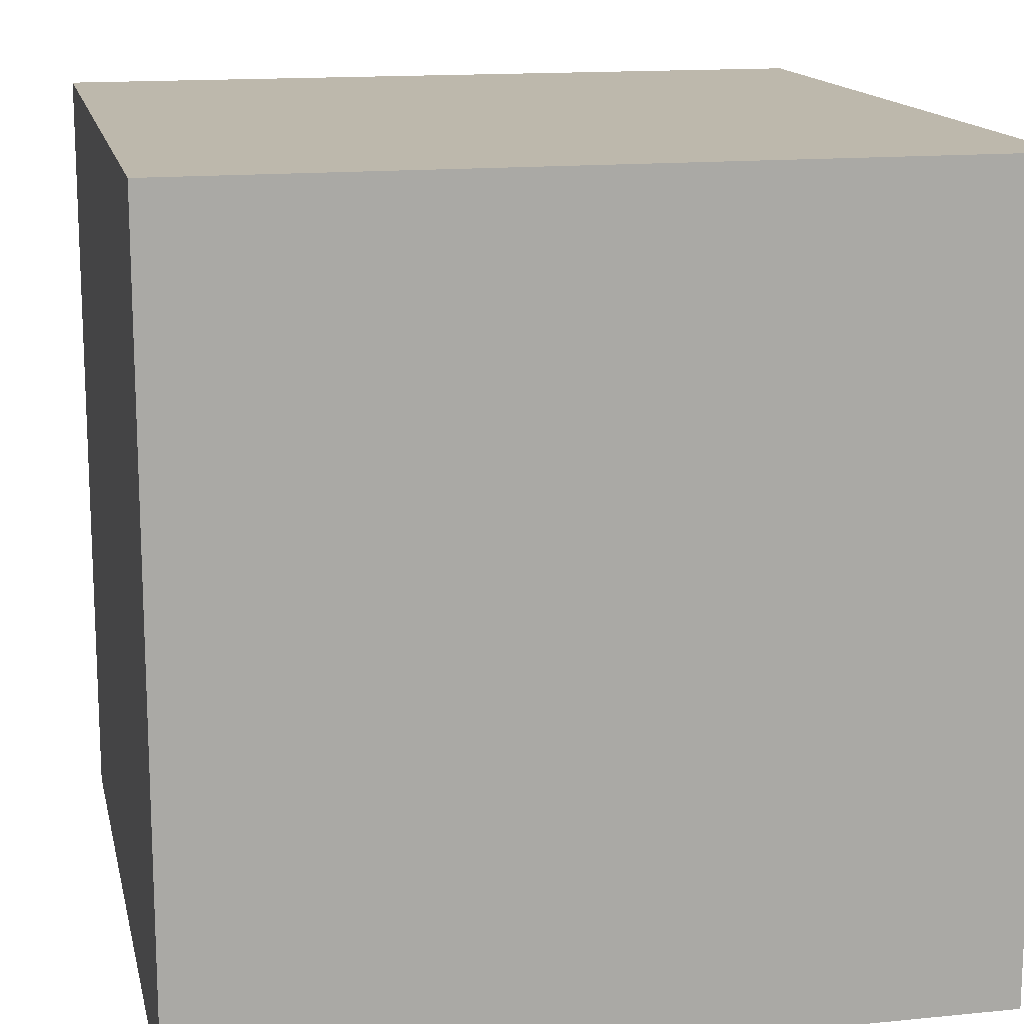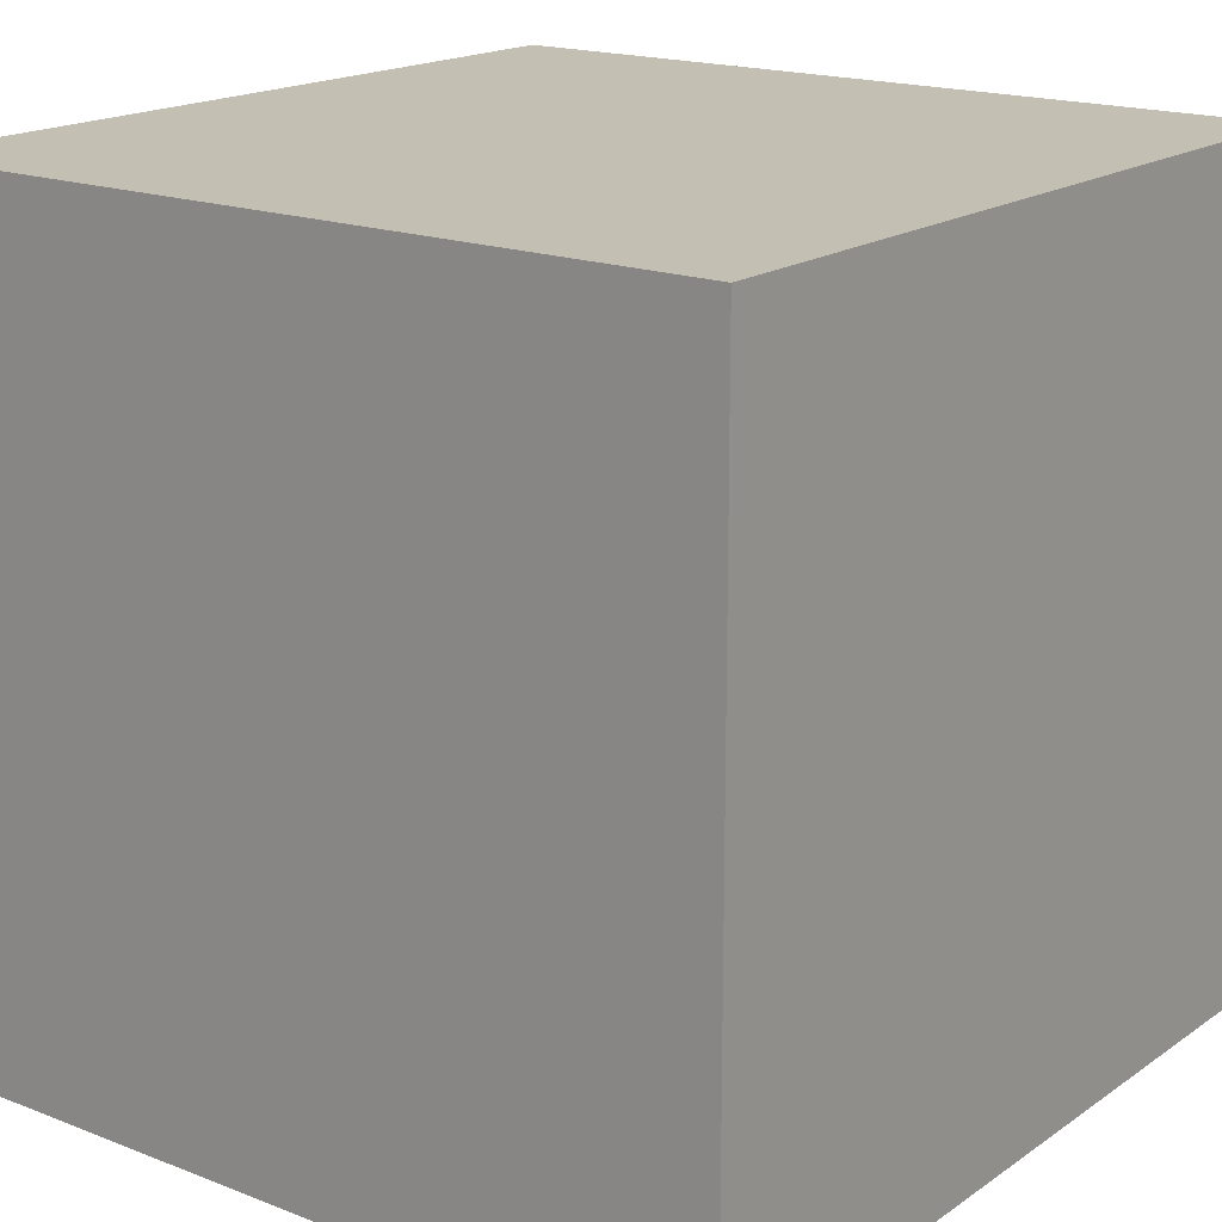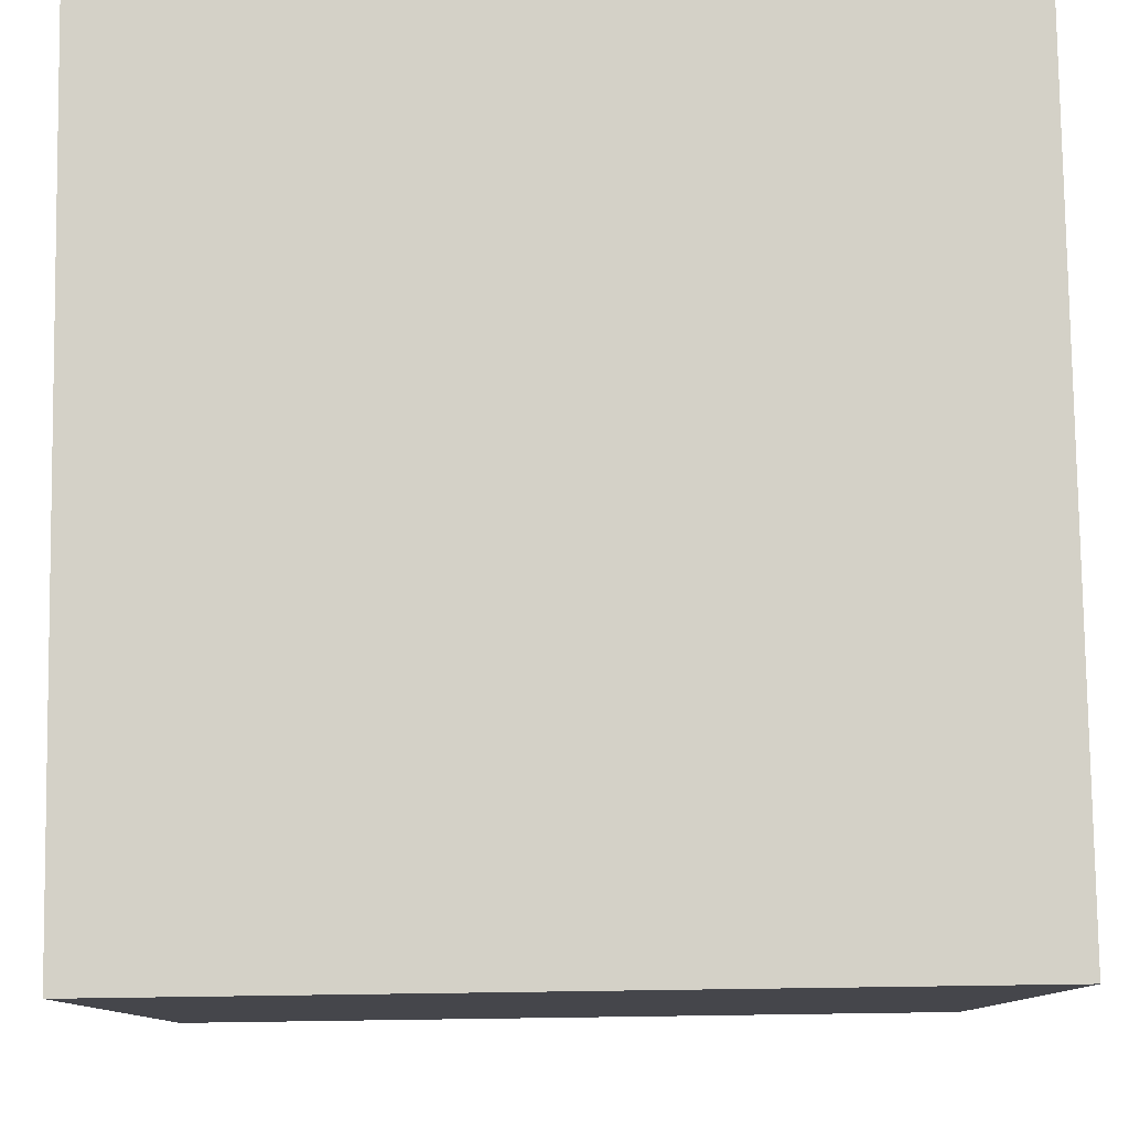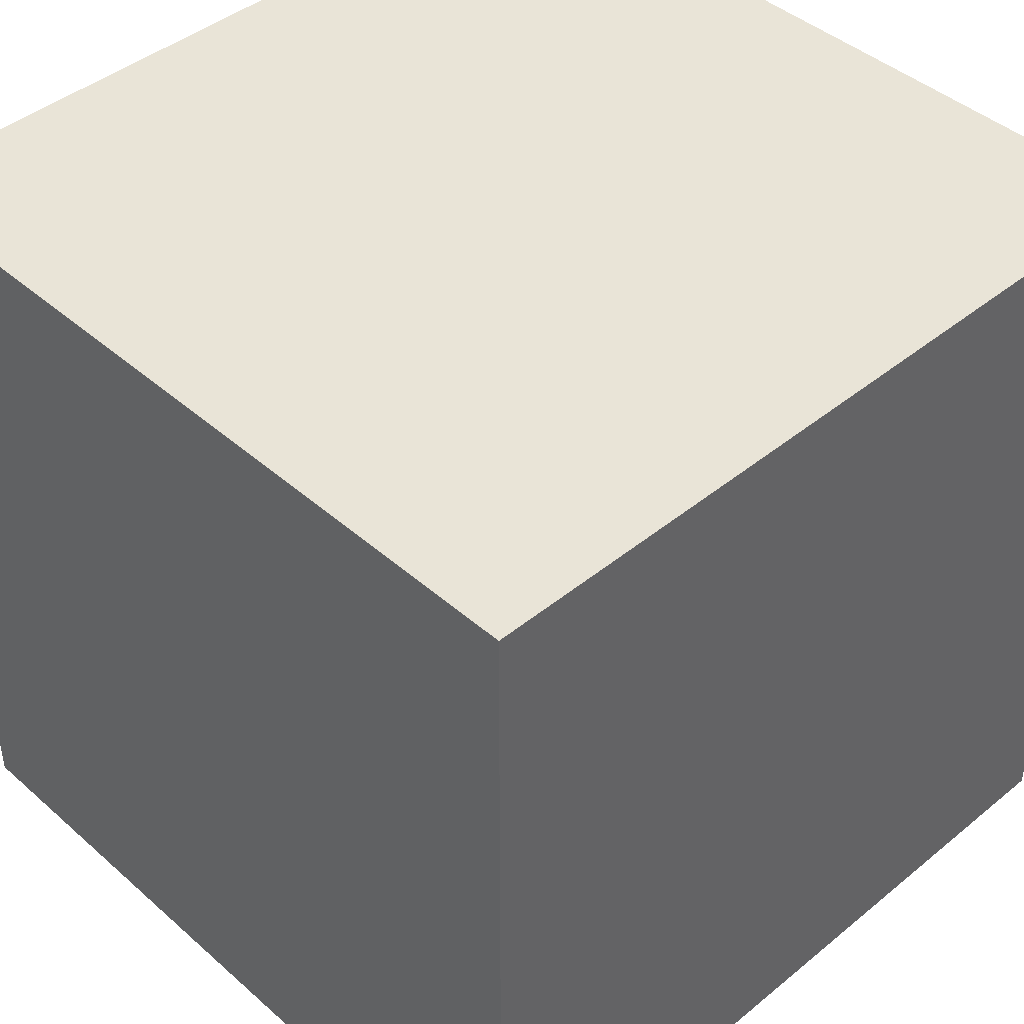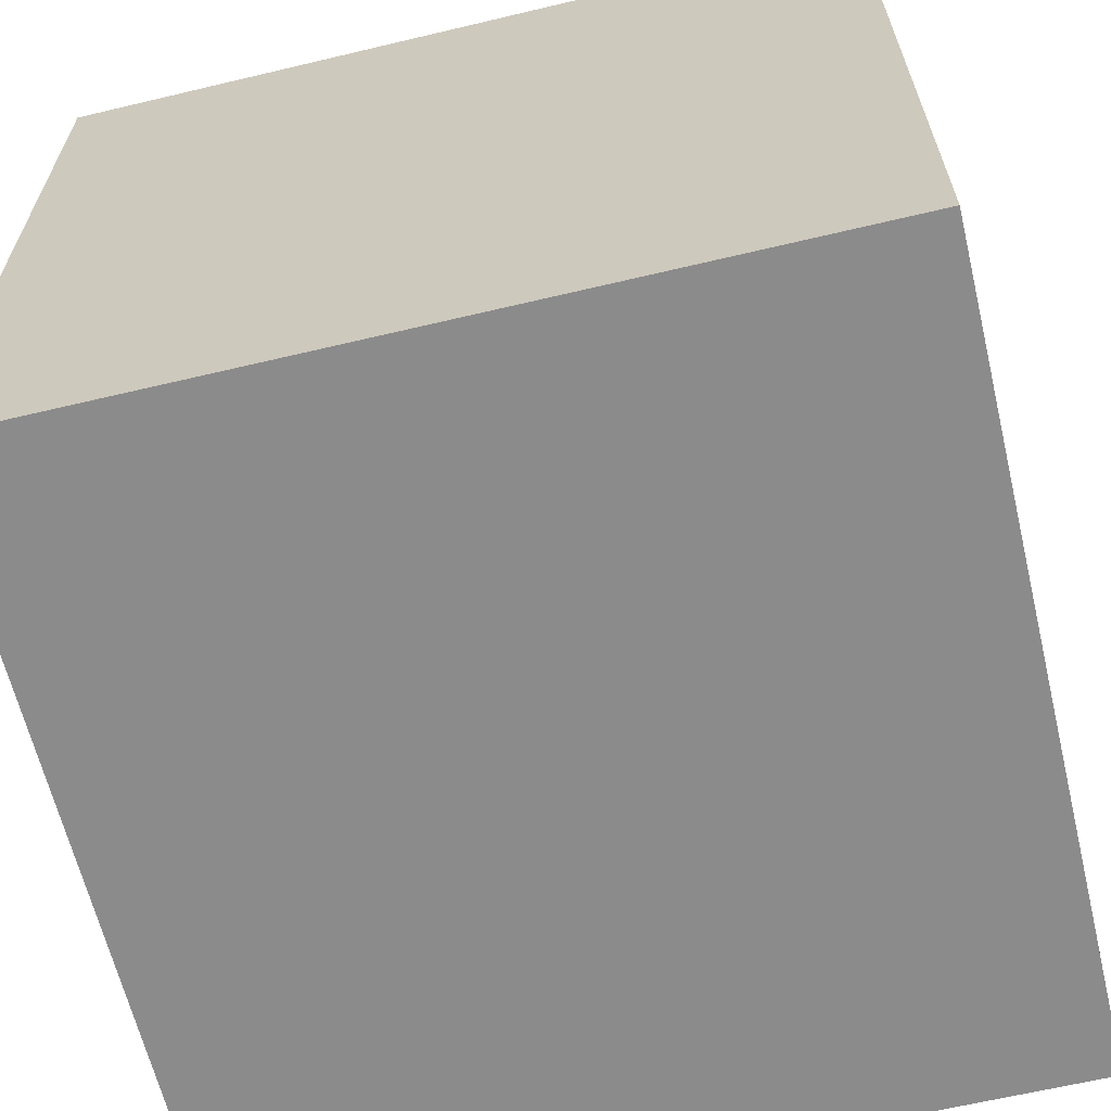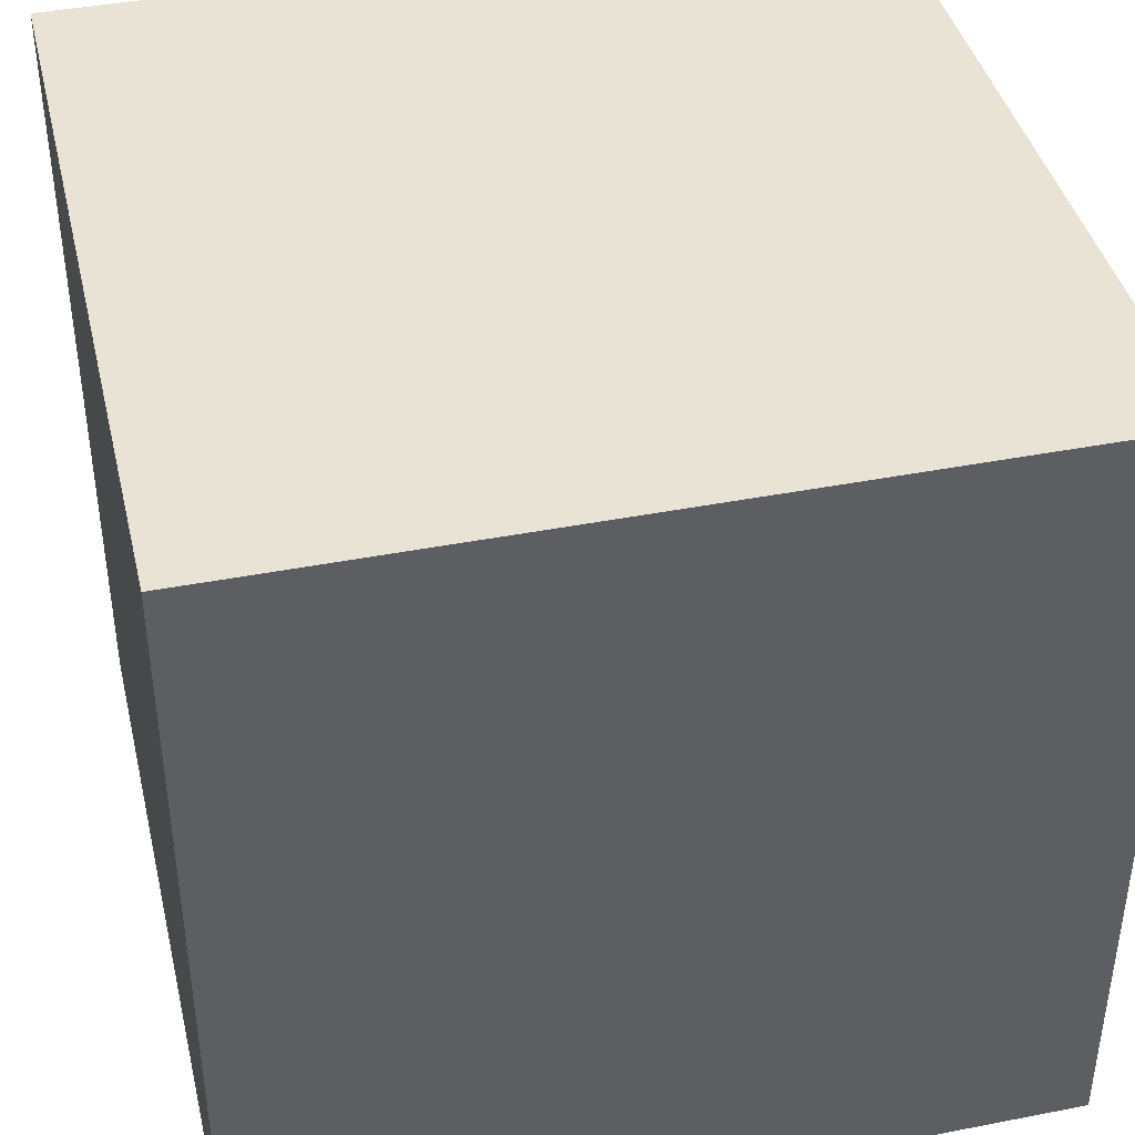
<metadata>
{"format":"obj","ext":"obj","renderer":"f3d","projection":"perspective","resolution":1024,"background":"white","views":[{"elev":14.7,"azim":77.8,"up":"+Z"},{"elev":17.8,"azim":127.2,"up":"+Z"},{"elev":79.8,"azim":89.2,"up":"+Z"},{"elev":43.3,"azim":136.0,"up":"+Y"},{"elev":-63.8,"azim":-166.5,"up":"+Y"},{"elev":41.3,"azim":-13.3,"up":"+Y"}]}
</metadata>
<code>
o
v -0.5 0 0.5
v -0.5 0 -0.5
v -0.5 0.2 -0.3
v -0.5 0.2 -0.4
v -0.5 0.3 0.3
v -0.5 0.3 0.2
v -0.5 0.3 -0.3
v -0.5 0.3 -0.4
v -0.5 0.4 0.3
v -0.5 0.4 0.2
v -0.5 0.4 0
v -0.5 0.4 -0.1
v -0.5 0.5 0
v -0.5 0.5 -0.1
v -0.5 0.7 0.5
v -0.5 0.7 -0.5
v -0.5 1 0.5
v -0.5 1 -0.5
v 0.5 0 0.5
v 0.5 0 -0.5
v 0.5 0.1 0.1
v 0.5 0.1 0
v 0.5 0.2 0.1
v 0.5 0.2 0
v 0.5 0.2 -0.3
v 0.5 0.2 -0.4
v 0.5 0.3 -0.3
v 0.5 0.3 -0.4
v 0.5 0.4 0.4
v 0.5 0.4 0.3
v 0.5 0.4 0.1
v 0.5 0.4 0
v 0.5 0.5 0.4
v 0.5 0.5 0.3
v 0.5 0.5 0.1
v 0.5 0.5 0
v 0.5 0.7 0.5
v 0.5 0.7 -0.5
v 0.5 1 0.5
v 0.5 1 -0.5
v -0.5 0 0.5
v -0.5 0.7 0.5
v -0.5 1 0.5
v -0.2 0.2 0.5
v -0.2 0.3 0.5
v -0.1 0.2 0.5
v -0.1 0.3 0.5
v 0.1 0.3 0.5
v 0.1 0.4 0.5
v 0.2 0.3 0.5
v 0.2 0.4 0.5
v 0.2 0.5 0.5
v 0.2 0.6 0.5
v 0.3 0.5 0.5
v 0.3 0.6 0.5
v 0.5 0 0.5
v 0.5 0.7 0.5
v 0.5 1 0.5
v -0.5 0 -0.5
v -0.5 0.7 -0.5
v -0.5 1 -0.5
v -0.4 0.1 -0.5
v -0.4 0.2 -0.5
v -0.3 0.1 -0.5
v -0.3 0.2 -0.5
v -0.3 0.5 -0.5
v -0.3 0.6 -0.5
v -0.2 0.5 -0.5
v -0.2 0.6 -0.5
v -0.1 0.3 -0.5
v -0.1 0.4 -0.5
v 0 0.3 -0.5
v 0 0.4 -0.5
v 0.1 0.5 -0.5
v 0.1 0.6 -0.5
v 0.2 0.5 -0.5
v 0.2 0.6 -0.5
v 0.3 0.2 -0.5
v 0.3 0.3 -0.5
v 0.4 0.2 -0.5
v 0.4 0.3 -0.5
v 0.5 0 -0.5
v 0.5 0.7 -0.5
v 0.5 1 -0.5
v -0.5 0 0.5
v 0.5 0 0.5
v -0.5 0 -0.5
v 0.5 0 -0.5
v -0.5 1 0.5
v 0.5 1 0.5
v -0.3 1 0.4
v -0.2 1 0.4
v -0.3 1 0.3
v -0.2 1 0.3
v -0.1 1 0.3
v 0 1 0.3
v -0.1 1 0.2
v 0 1 0.2
v 0.3 1 0.2
v 0.4 1 0.2
v -0.3 1 0.1
v -0.2 1 0.1
v 0.3 1 0.1
v 0.4 1 0.1
v -0.3 1 0
v -0.2 1 0
v 0.2 1 -0.2
v 0.3 1 -0.2
v -0.4 1 -0.3
v -0.3 1 -0.3
v 0.2 1 -0.3
v 0.3 1 -0.3
v -0.4 1 -0.4
v -0.3 1 -0.4
v -0.5 1 -0.5
v 0.5 1 -0.5
f 3 2 1
f 4 2 3
f 5 3 1
f 6 3 5
f 7 4 3
f 7 3 6
f 8 2 4
f 8 4 7
f 9 6 5
f 9 5 1
f 10 7 6
f 10 6 9
f 10 8 7
f 11 8 10
f 12 8 11
f 13 10 9
f 13 11 10
f 13 12 11
f 14 8 12
f 14 12 13
f 15 9 1
f 15 13 9
f 15 14 13
f 16 8 14
f 16 14 15
f 16 2 8
f 17 16 15
f 18 16 17
f 19 20 21
f 21 20 22
f 19 21 23
f 21 22 23
f 22 20 24
f 23 22 24
f 24 20 25
f 25 20 26
f 23 24 27
f 24 25 27
f 25 26 27
f 26 20 28
f 27 26 28
f 19 23 29
f 23 27 29
f 27 28 29
f 29 28 30
f 30 28 31
f 31 28 32
f 19 29 33
f 29 30 33
f 30 31 34
f 33 30 34
f 31 32 35
f 34 31 35
f 32 28 36
f 35 32 36
f 34 35 37
f 33 34 37
f 35 36 37
f 19 33 37
f 28 20 38
f 37 36 38
f 36 28 38
f 37 38 39
f 39 38 40
f 44 42 41
f 45 42 44
f 46 44 41
f 46 45 44
f 47 42 45
f 47 45 46
f 48 47 46
f 48 42 47
f 49 42 48
f 50 48 46
f 50 49 48
f 51 42 49
f 51 49 50
f 52 42 51
f 53 42 52
f 54 51 50
f 54 52 51
f 54 53 52
f 55 42 53
f 55 53 54
f 56 46 41
f 56 50 46
f 56 55 54
f 56 54 50
f 57 43 42
f 57 55 56
f 57 42 55
f 58 43 57
f 59 60 62
f 62 60 63
f 59 62 64
f 62 63 64
f 63 60 65
f 64 63 65
f 65 60 66
f 66 60 67
f 64 65 68
f 65 66 68
f 66 67 68
f 67 60 69
f 68 67 69
f 64 68 70
f 68 69 70
f 70 69 71
f 64 70 72
f 70 71 72
f 71 69 73
f 72 71 73
f 72 73 74
f 73 69 74
f 69 60 75
f 74 69 75
f 72 74 76
f 74 75 76
f 75 60 77
f 76 75 77
f 72 76 78
f 64 72 78
f 76 77 78
f 78 77 79
f 64 78 80
f 78 79 80
f 79 77 81
f 80 79 81
f 59 64 82
f 64 80 82
f 80 81 82
f 60 61 83
f 82 81 83
f 81 77 83
f 77 60 83
f 83 61 84
f 87 86 85
f 88 86 87
f 89 90 91
f 91 90 92
f 89 91 93
f 91 92 93
f 92 90 94
f 93 92 94
f 94 90 95
f 95 90 96
f 93 94 97
f 94 95 97
f 95 96 97
f 96 90 98
f 97 96 98
f 98 90 99
f 99 90 100
f 89 93 101
f 93 97 101
f 97 98 101
f 98 99 101
f 101 99 102
f 99 100 103
f 102 99 103
f 100 90 104
f 103 100 104
f 101 102 105
f 89 101 105
f 102 103 106
f 105 102 106
f 103 104 106
f 105 106 107
f 106 104 107
f 107 104 108
f 89 105 109
f 105 107 109
f 109 107 110
f 107 108 111
f 110 107 111
f 108 104 112
f 111 108 112
f 109 110 113
f 89 109 113
f 110 111 114
f 113 110 114
f 111 112 114
f 89 113 115
f 113 114 115
f 114 112 116
f 115 114 116
f 104 90 116
f 112 104 116

</code>
